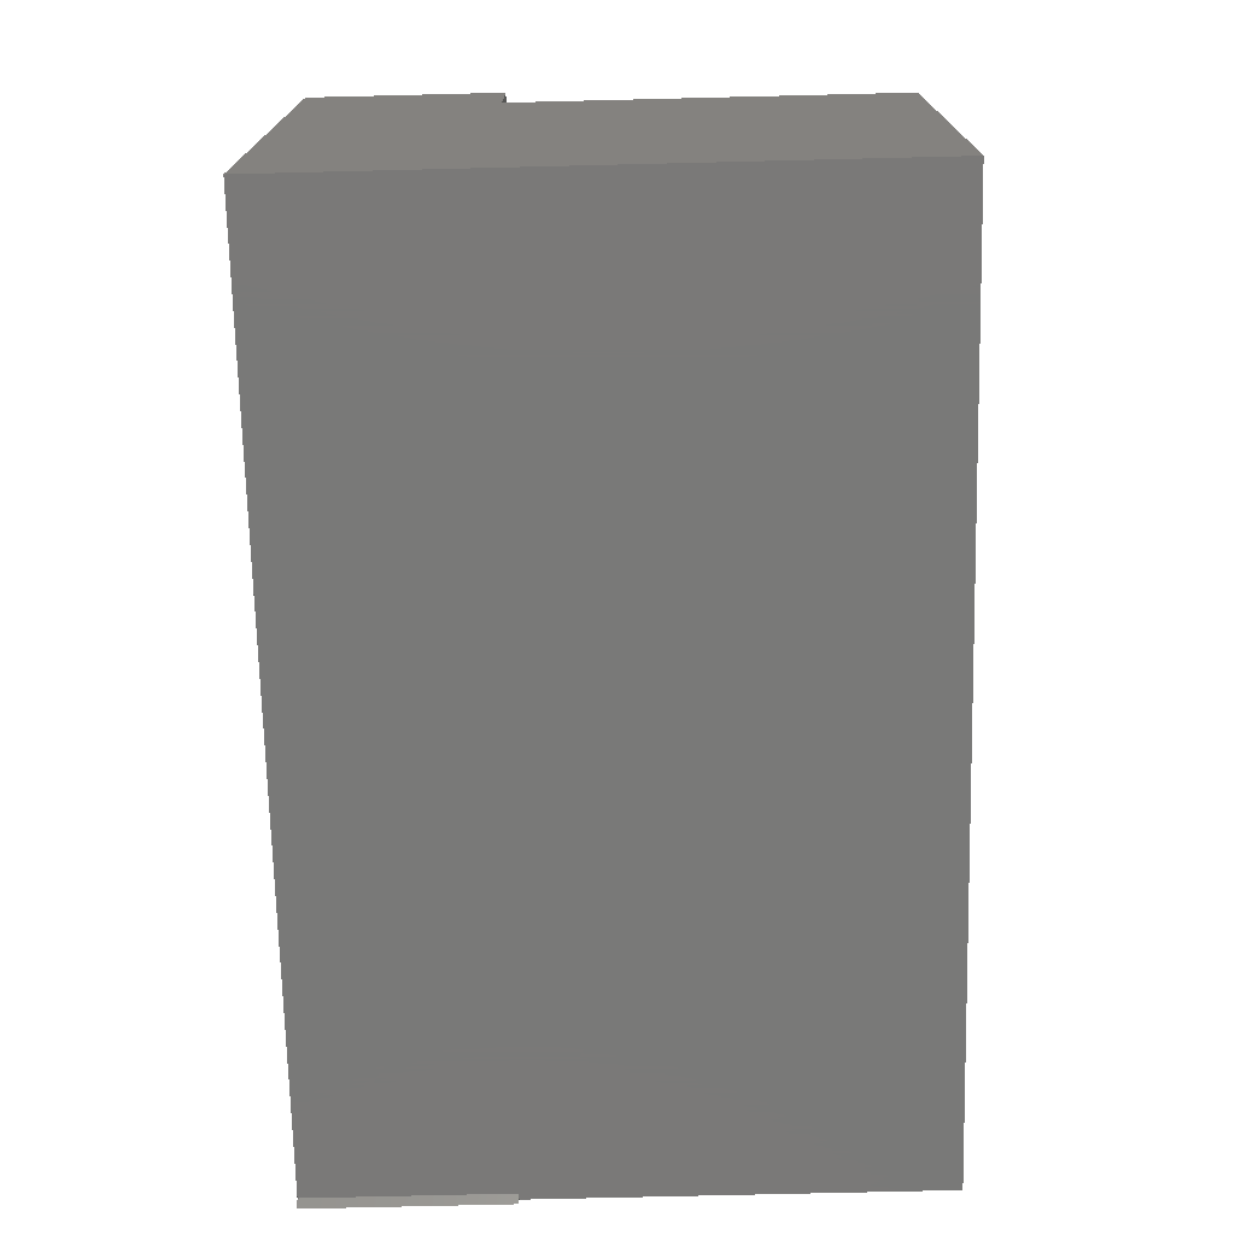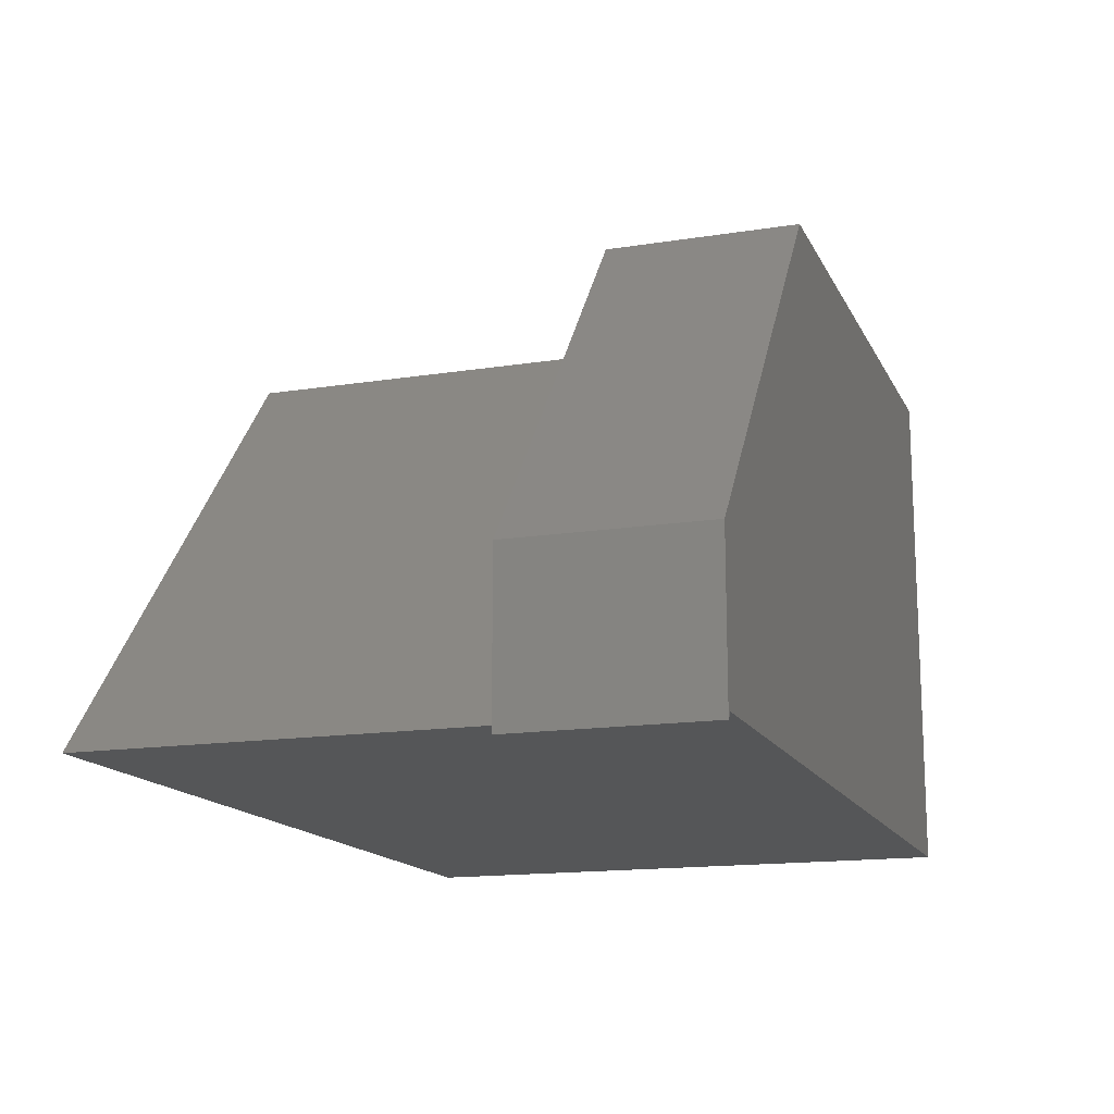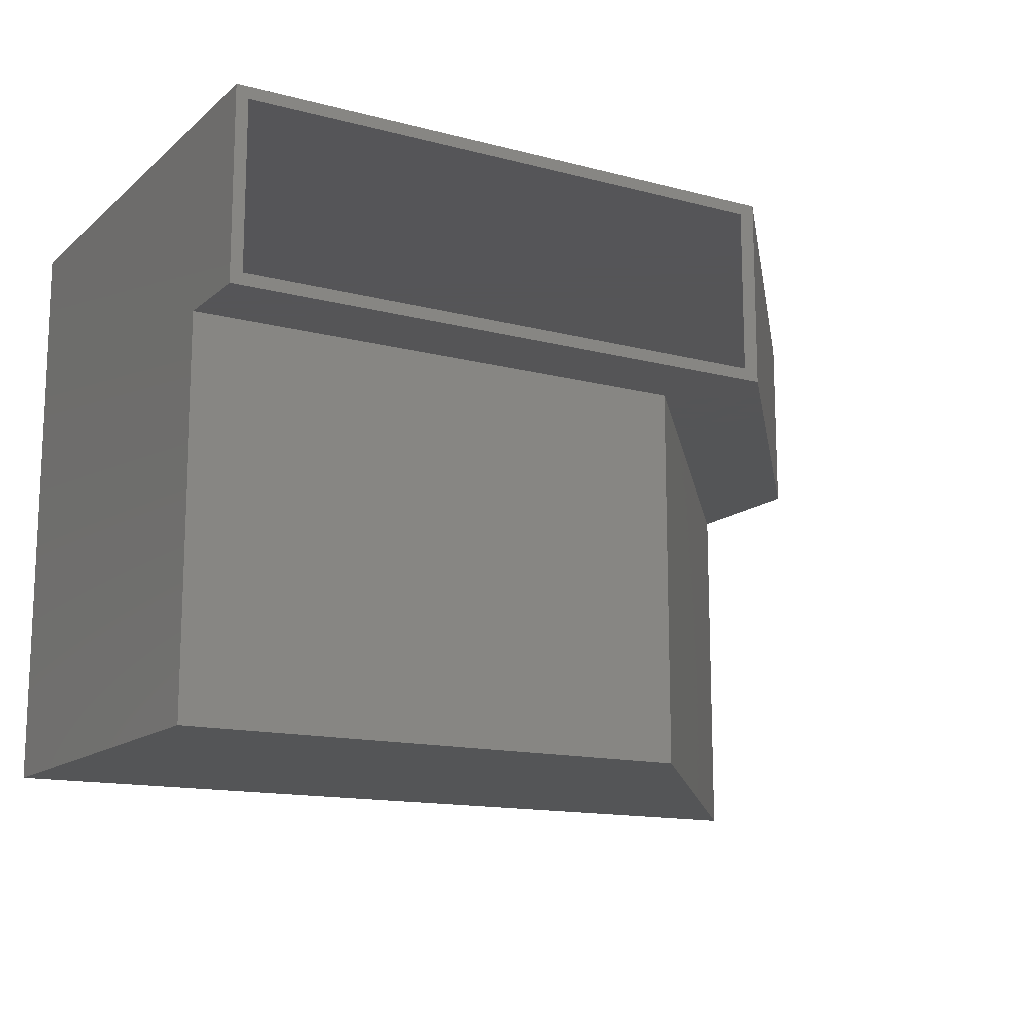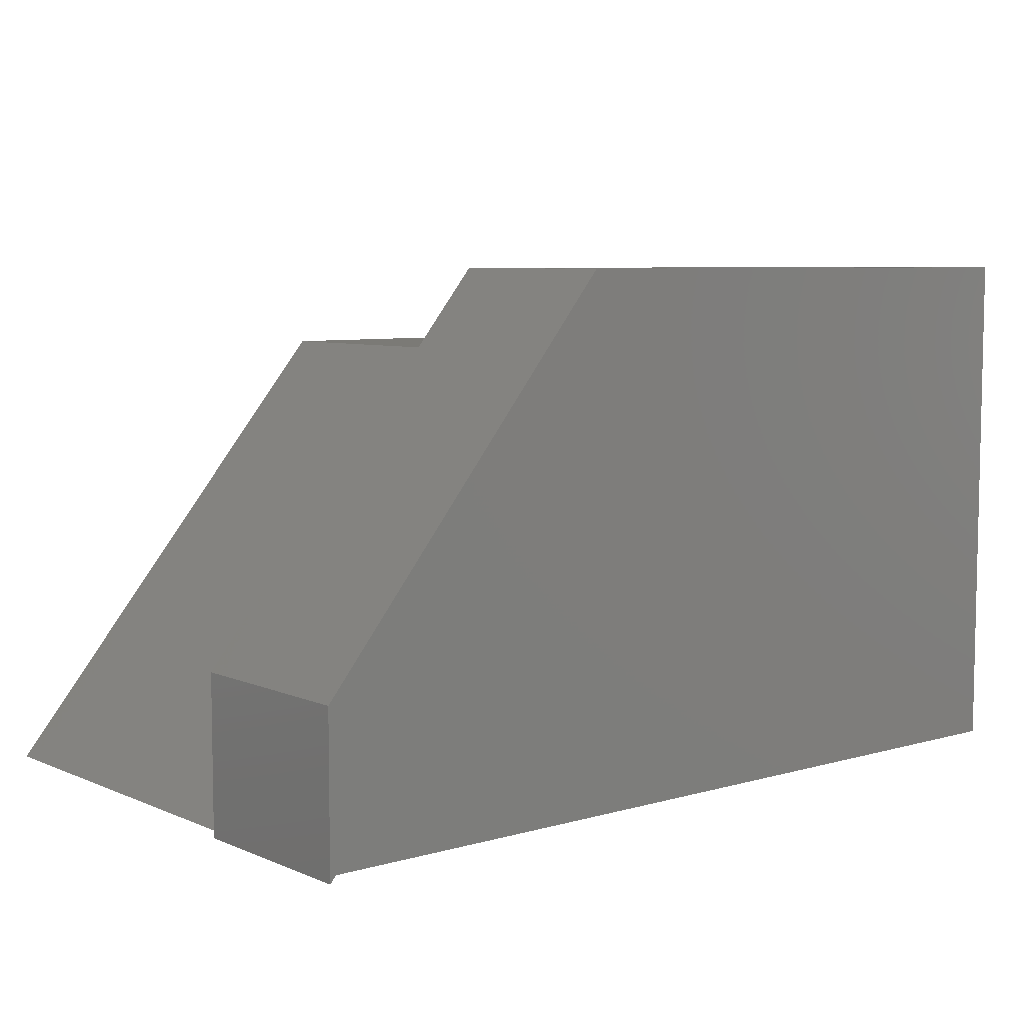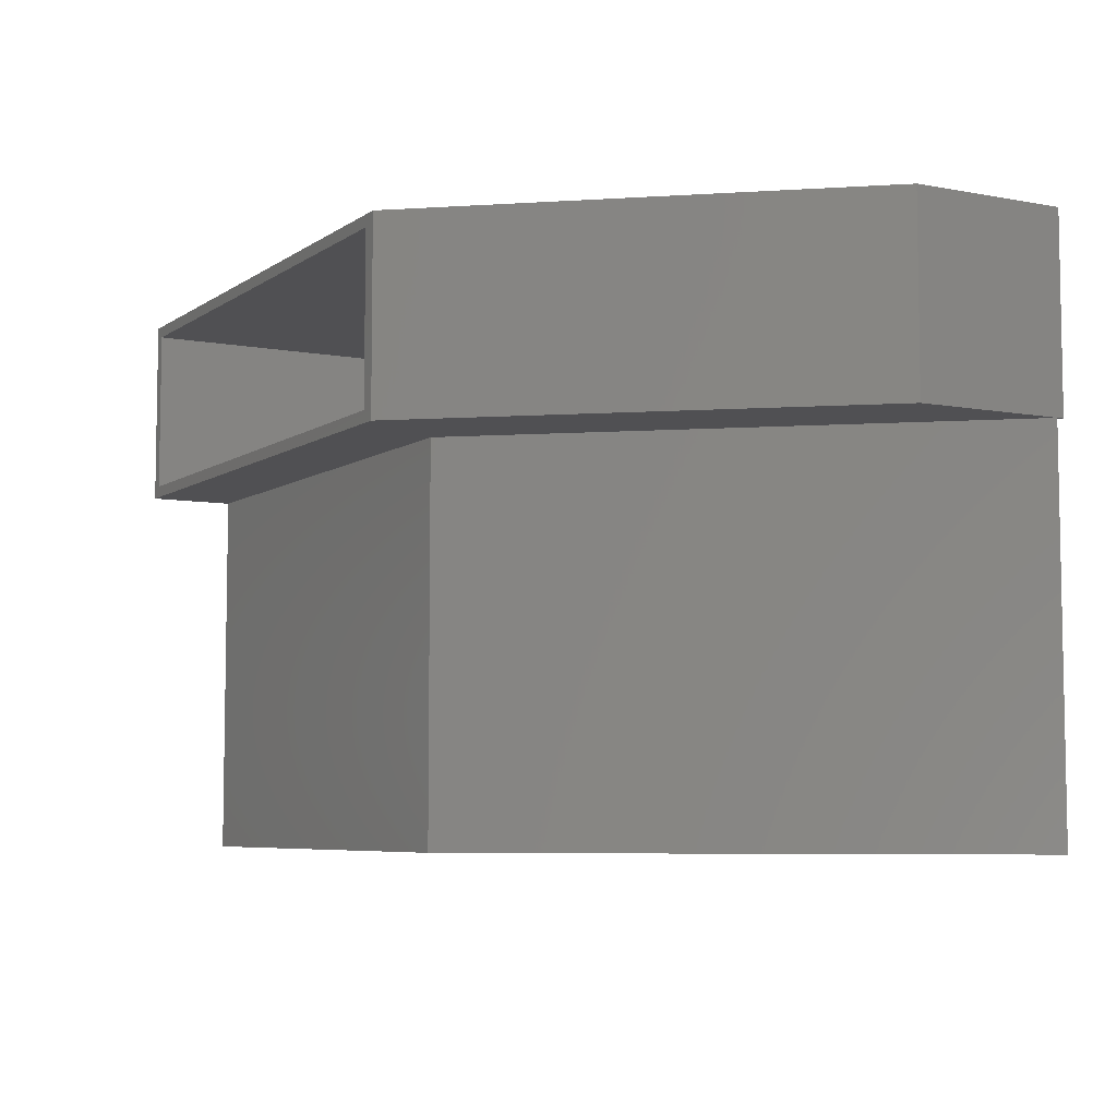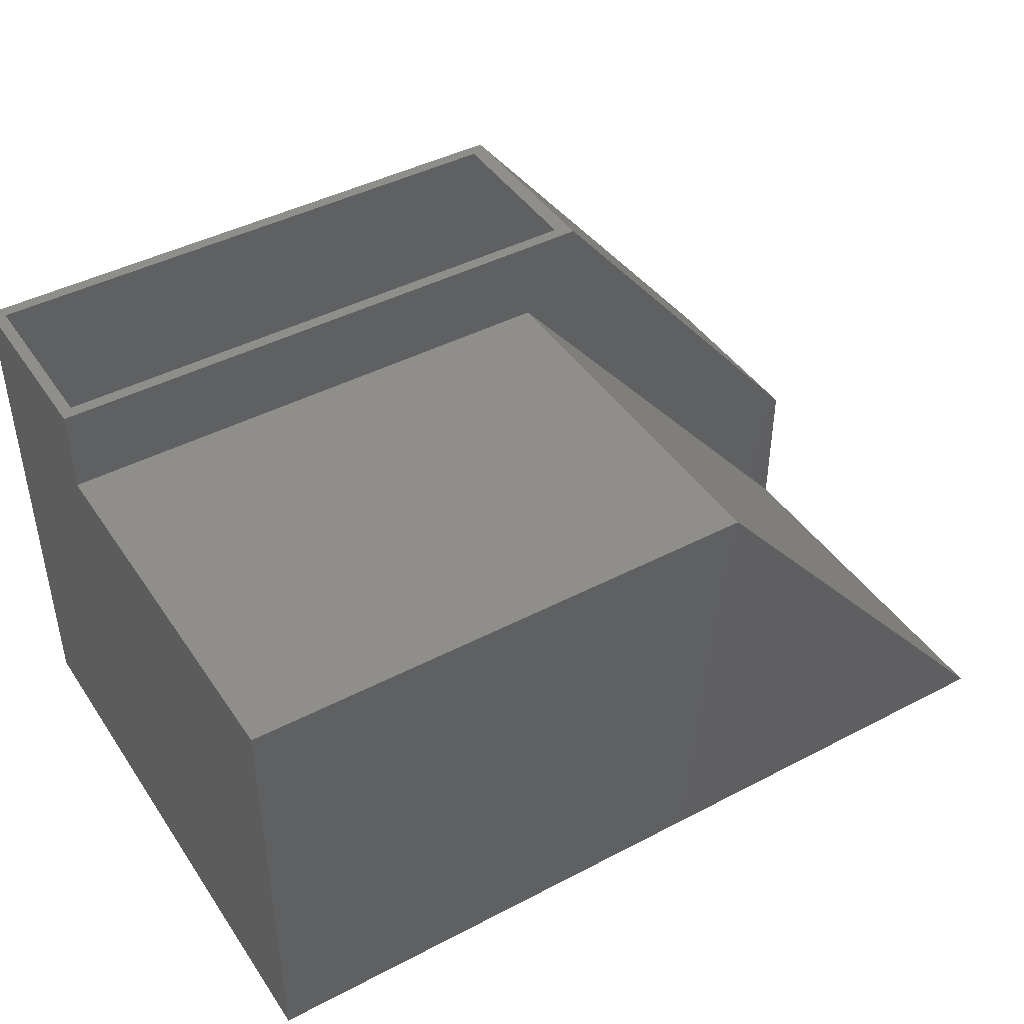
<metadata>
{"format":"stl","ext":"stl","renderer":"f3d","projection":"perspective","resolution":1024,"background":"white","views":[{"elev":-72.1,"azim":-88.6,"up":"+Z"},{"elev":-15.1,"azim":108.7,"up":"+Z"},{"elev":-14.1,"azim":-30.1,"up":"+Y"},{"elev":6.9,"azim":140.4,"up":"+Z"},{"elev":-6.4,"azim":61.0,"up":"+Y"},{"elev":43.6,"azim":-31.6,"up":"+Z"}]}
</metadata>
<code>
# stl→obj: 35 verts, 66 faces
v -0.5781 -0.25 0.3405
v -0.5625 -0.2344 0.3405
v -0.5781 6.756e-18 0.3405
v -0.5625 -0.01562 0.3405
v 0.1765 9.053e-17 0.3405
v 0.1562 -0.01562 0.3405
v 0.1765 -0.25 0.3405
v 0.1562 -0.2344 0.3405
v 0.5625 -0.01562 -0.31
v 0.5625 -0.01562 -0.152
v -0.5625 -0.01562 -0.3281
v 0.5625 -0.01562 -0.3281
v 0.5625 -0.2344 -0.152
v 0.09612 -0.2344 0.2127
v 0.5449 -0.2344 -0.3281
v 0.5625 -0.2344 -0.3281
v -0.5625 -0.2344 0.2127
v -0.5625 -0.7344 -0.3281
v -0.5625 -0.7344 0.2127
v 0.5449 -0.7344 -0.3281
v 0.09612 -0.7344 0.2127
v 0.5781 1.081e-16 -0.1464
v 0.5781 -0.25 -0.1464
v 0.5781 9.661e-17 -0.3533
v 0.5781 -0.25 -0.3438
v 0.5781 -0.25 -0.3533
v 0.5702 9.627e-17 -0.3438
v -0.5781 -3.123e-17 -0.3438
v -0.5781 -0.75 -0.3438
v -0.5781 -0.75 0.2283
v -0.5781 -0.25 0.2283
v 0.5702 -0.25 -0.3438
v 0.1035 -0.25 0.2283
v 0.5781 -0.75 -0.3438
v 0.1035 -0.75 0.2283
f 1 2 3
f 3 2 4
f 3 4 5
f 5 4 6
f 5 6 7
f 7 6 8
f 7 8 1
f 1 8 2
f 9 10 6
f 4 11 6
f 6 11 12
f 6 12 9
f 13 8 10
f 10 8 6
f 14 8 15
f 15 8 13
f 15 13 16
f 2 8 17
f 17 8 14
f 18 11 19
f 19 11 17
f 11 4 17
f 17 4 2
f 15 16 12
f 12 11 15
f 15 11 18
f 15 18 20
f 10 9 13
f 13 9 12
f 13 12 16
f 20 21 15
f 15 21 14
f 21 19 14
f 14 19 17
f 19 21 18
f 18 21 20
f 22 23 24
f 24 23 25
f 24 25 26
f 22 24 27
f 27 28 22
f 22 28 3
f 22 3 5
f 29 30 28
f 28 30 31
f 28 31 3
f 3 31 1
f 32 27 26
f 26 27 24
f 32 26 25
f 1 31 7
f 7 31 33
f 7 33 23
f 23 33 25
f 34 32 25
f 28 27 29
f 29 27 32
f 29 32 34
f 25 33 34
f 34 33 35
f 33 31 35
f 35 31 30
f 23 22 7
f 7 22 5
f 29 34 30
f 30 34 35

</code>
